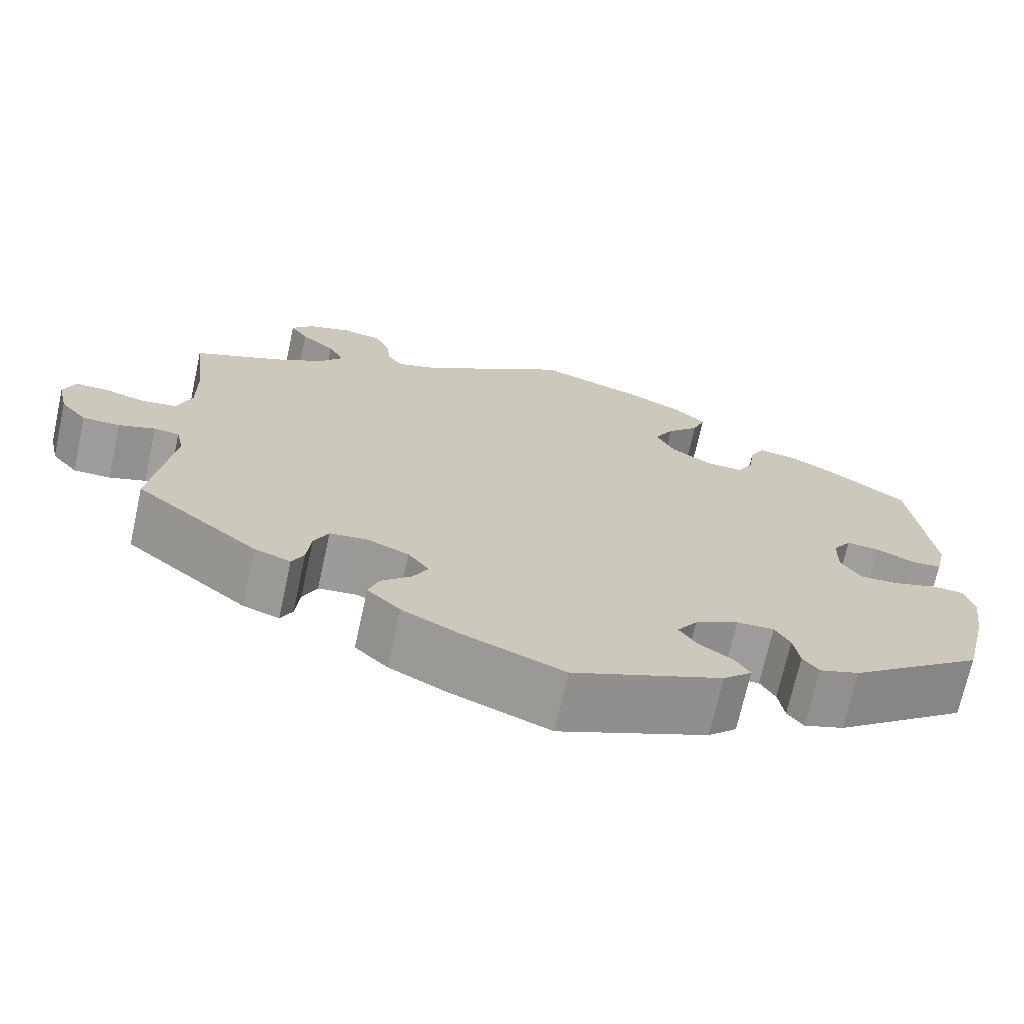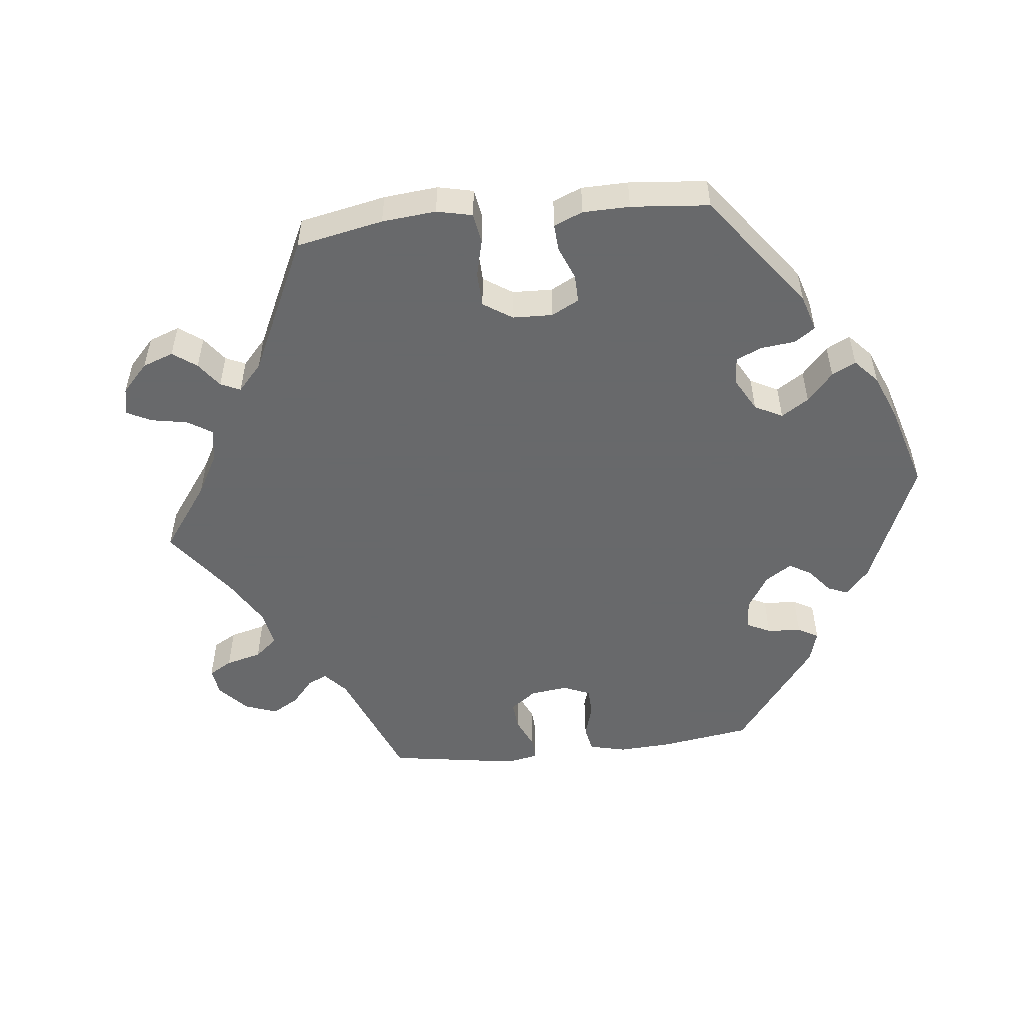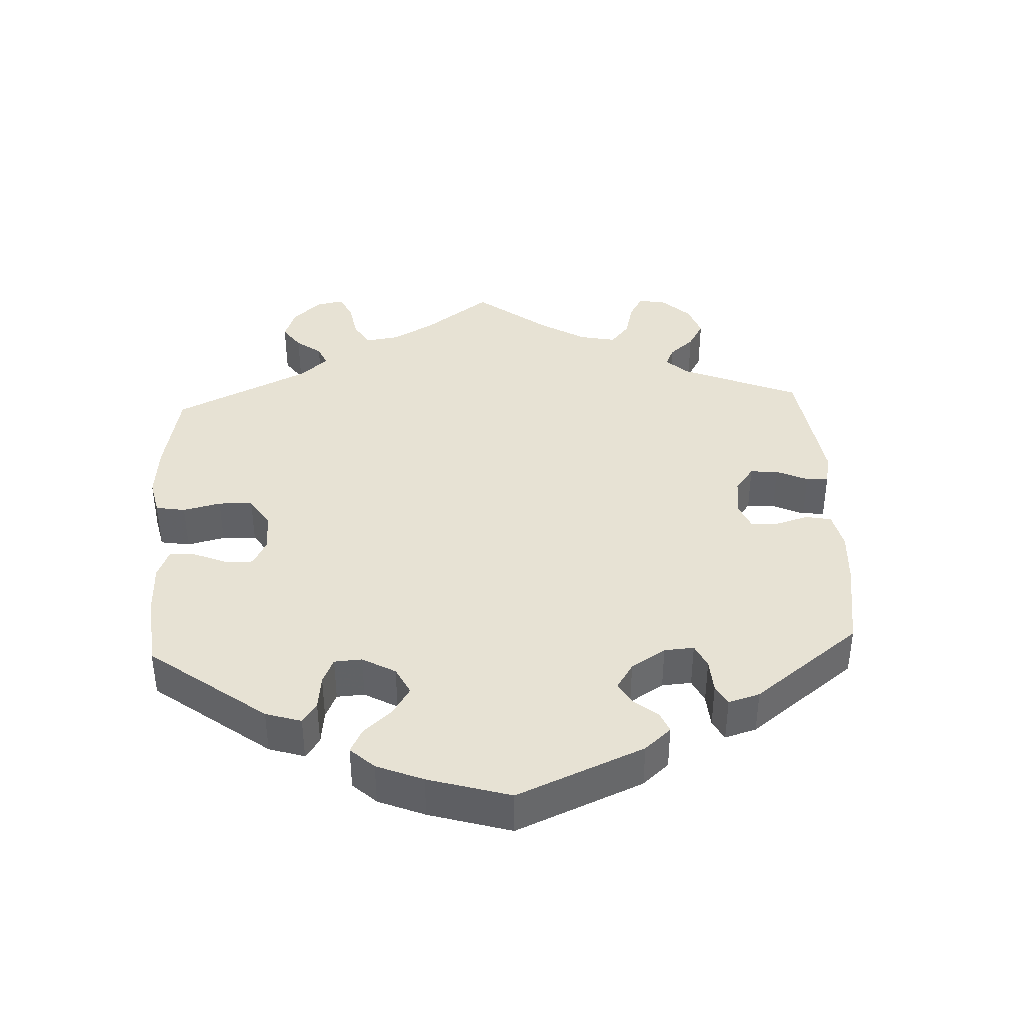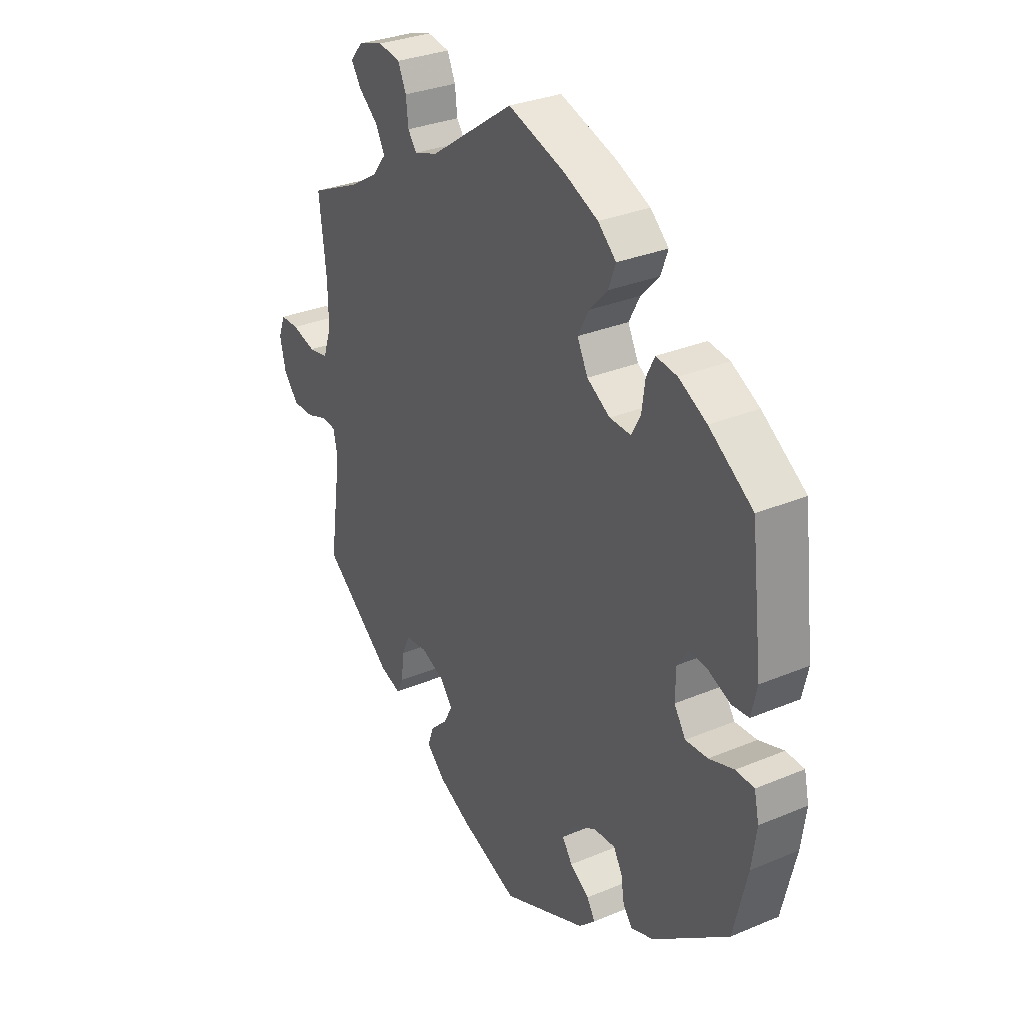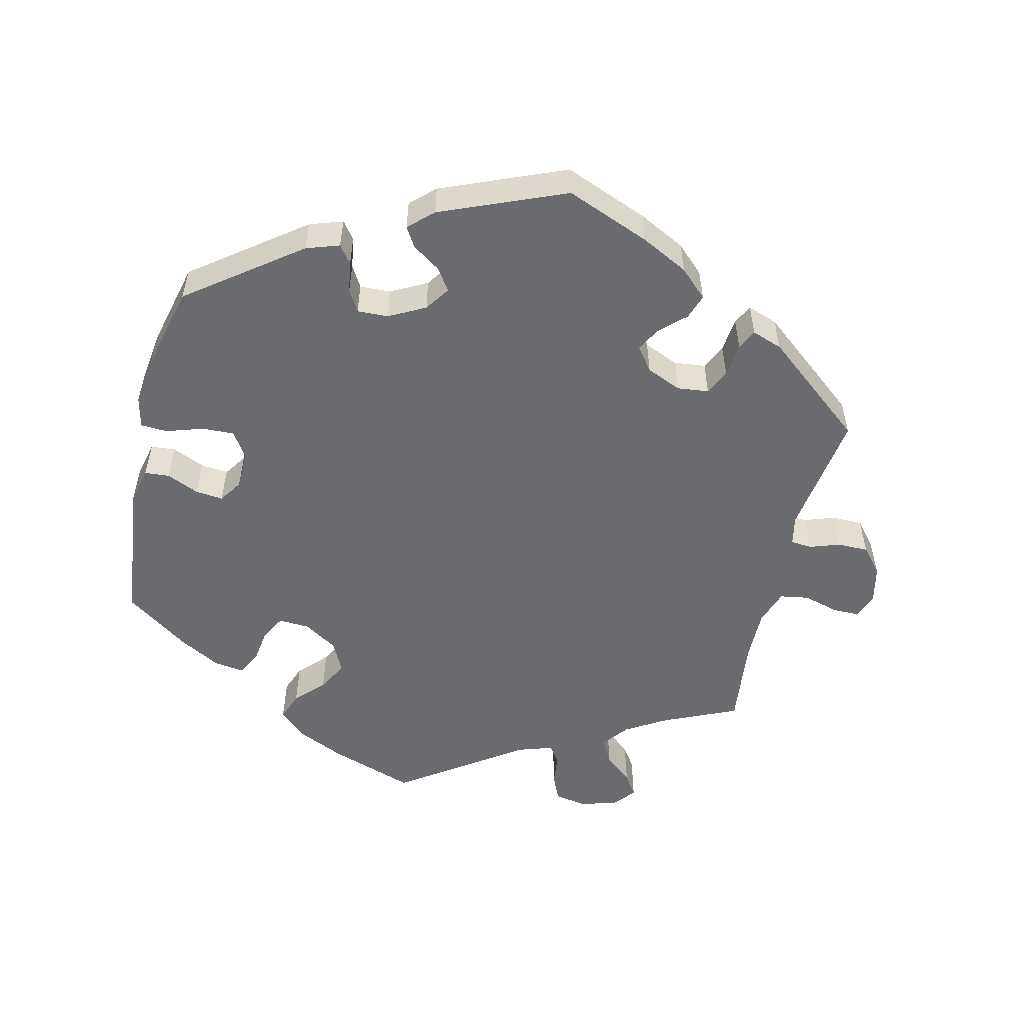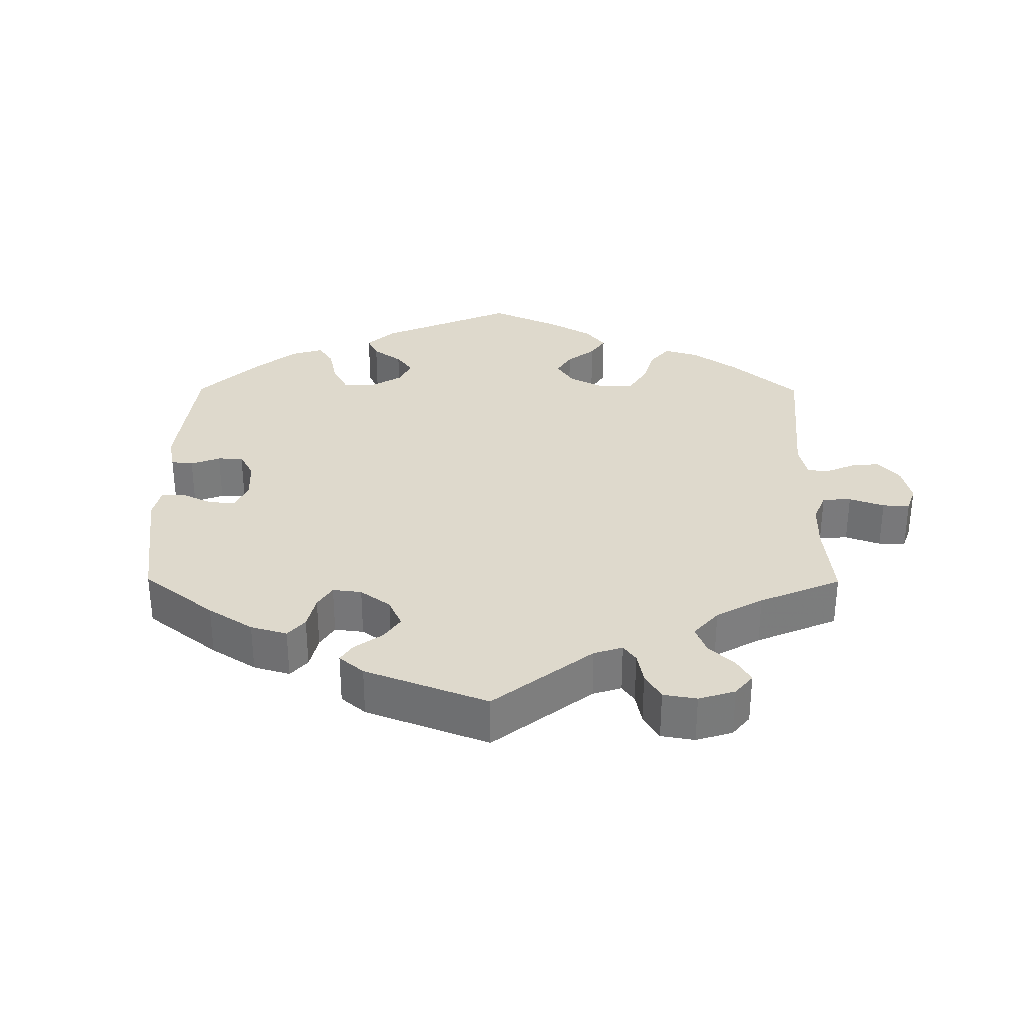
<metadata>
{"format":"obj","ext":"obj","renderer":"f3d","projection":"perspective","resolution":1024,"background":"white","views":[{"elev":-70.6,"azim":-12.4,"up":"+Z"},{"elev":-52.6,"azim":36.3,"up":"+Y"},{"elev":39.9,"azim":117.3,"up":"+Y"},{"elev":30.6,"azim":58.8,"up":"+Z"},{"elev":-53.4,"azim":166.6,"up":"+Y"},{"elev":32.0,"azim":-119.7,"up":"+Y"}]}
</metadata>
<code>
v -0.118 0.07 -0.531
v -0.185 0.07 -0.497
v -0.224 0.07 -0.46
v -0.212 0.07 -0.425
v -0.176 0.07 -0.391
v -0.158 0.07 -0.357
v -0.183 0.07 -0.324
v -0.232 0.07 -0.303
v -0.277 0.07 -0.308
v -0.294 0.07 -0.344
v -0.299 0.07 -0.393
v -0.313 0.07 -0.421
v -0.356 0.07 -0.406
v -0.501 0.07 -0.289
v -0.476 0.07 -0.112
v -0.485 0.07 -0.07
v -0.515 0.07 -0.067
v -0.558 0.07 -0.082
v -0.602 0.07 -0.082
v -0.633 0.07 -0.045
v -0.645 0.07 0.008
v -0.631 0.07 0.045
v -0.593 0.07 0.045
v -0.543 0.07 0.031
v -0.502 0.07 0.038
v -0.485 0.07 0.088
v -0.486 0.07 0.164
v -0.501 0.07 0.289
v -0.396 0.07 0.336
v -0.338 0.07 0.371
v -0.309 0.07 0.408
v -0.328 0.07 0.444
v -0.368 0.07 0.478
v -0.389 0.07 0.51
v -0.363 0.07 0.54
v -0.311 0.07 0.556
v -0.265 0.07 0.548
v -0.248 0.07 0.51
v -0.243 0.07 0.466
v -0.225 0.07 0.441
v -0.176 0.07 0.457
v -0.001 0.07 0.578
v 0.118 0.07 0.538
v 0.188 0.07 0.506
v 0.226 0.07 0.471
v 0.211 0.07 0.431
v 0.173 0.07 0.391
v 0.15 0.07 0.348
v 0.172 0.07 0.304
v 0.22 0.07 0.274
v 0.264 0.07 0.272
v 0.283 0.07 0.307
v 0.29 0.07 0.357
v 0.307 0.07 0.391
v 0.351 0.07 0.385
v 0.409 0.07 0.353
v 0.5 0.07 0.289
v 0.524 0.07 0.084
v 0.512 0.07 0.032
v 0.477 0.07 0.029
v 0.431 0.07 0.049
v 0.392 0.07 0.053
v 0.37 0.07 0.02
v 0.369 0.07 -0.034
v 0.393 0.07 -0.071
v 0.439 0.07 -0.069
v 0.491 0.07 -0.052
v 0.529 0.07 -0.054
v 0.539 0.07 -0.099
v 0.529 0.07 -0.17
v 0.5 0.07 -0.289
v 0.343 0.07 -0.407
v 0.296 0.07 -0.423
v 0.277 0.07 -0.398
v 0.27 0.07 -0.354
v 0.252 0.07 -0.323
v 0.208 0.07 -0.325
v 0.157 0.07 -0.352
v 0.133 0.07 -0.387
v 0.154 0.07 -0.418
v 0.194 0.07 -0.445
v 0.211 0.07 -0.473
v 0.177 0.07 -0.505
v 0.001 0.07 -0.578
v -0.118 0 -0.531
v -0.185 0 -0.497
v -0.224 0 -0.46
v -0.212 0 -0.425
v -0.176 0 -0.391
v -0.158 0 -0.357
v -0.183 0 -0.324
v -0.232 0 -0.303
v -0.277 0 -0.308
v -0.294 0 -0.344
v -0.299 0 -0.393
v -0.313 0 -0.421
v -0.356 0 -0.406
v -0.501 0 -0.289
v -0.476 0 -0.112
v -0.485 0 -0.07
v -0.515 0 -0.067
v -0.558 0 -0.082
v -0.602 0 -0.082
v -0.633 0 -0.045
v -0.645 0 0.008
v -0.631 0 0.045
v -0.593 0 0.045
v -0.543 0 0.031
v -0.502 0 0.038
v -0.485 0 0.088
v -0.486 0 0.164
v -0.501 0 0.289
v -0.396 0 0.336
v -0.338 0 0.371
v -0.309 0 0.408
v -0.328 0 0.444
v -0.368 0 0.478
v -0.389 0 0.51
v -0.363 0 0.54
v -0.311 0 0.556
v -0.265 0 0.548
v -0.248 0 0.51
v -0.243 0 0.466
v -0.225 0 0.441
v -0.176 0 0.457
v -0.001 0 0.578
v 0.118 0 0.538
v 0.188 0 0.506
v 0.226 0 0.471
v 0.211 0 0.431
v 0.173 0 0.391
v 0.15 0 0.348
v 0.172 0 0.304
v 0.22 0 0.274
v 0.264 0 0.272
v 0.283 0 0.307
v 0.29 0 0.357
v 0.307 0 0.391
v 0.351 0 0.385
v 0.409 0 0.353
v 0.5 0 0.289
v 0.524 0 0.084
v 0.512 0 0.032
v 0.477 0 0.029
v 0.431 0 0.049
v 0.392 0 0.053
v 0.37 0 0.02
v 0.369 0 -0.034
v 0.393 0 -0.071
v 0.439 0 -0.069
v 0.491 0 -0.052
v 0.529 0 -0.054
v 0.539 0 -0.099
v 0.529 0 -0.17
v 0.5 0 -0.289
v 0.343 0 -0.407
v 0.296 0 -0.423
v 0.277 0 -0.398
v 0.27 0 -0.354
v 0.252 0 -0.323
v 0.208 0 -0.325
v 0.157 0 -0.352
v 0.133 0 -0.387
v 0.154 0 -0.418
v 0.194 0 -0.445
v 0.211 0 -0.473
v 0.177 0 -0.505
v 0.001 0 -0.578
f 80 81 82 83
f 79 80 83 84
f 78 79 84 1
f 72 73 74 75
f 72 75 76
f 71 72 76
f 70 71 76 77
f 66 67 68 69
f 65 66 69 70
f 58 59 60 61
f 58 61 62
f 57 58 62
f 56 57 62 63
f 52 53 54 55
f 51 52 55 56
f 44 45 46 47
f 44 47 48
f 41 42 43 44
f 40 41 44 48
f 36 37 38 39
f 36 39 40
f 35 36 40
f 32 33 34 35
f 31 32 35 40
f 30 31 40 48
f 27 28 29
f 26 27 29 30
f 25 26 30 48
f 21 22 23 24
f 21 24 25
f 20 21 25
f 17 18 19 20
f 16 17 20 25
f 15 16 25 48
f 10 11 12 13
f 9 10 13 14
f 8 9 14 15
f 2 3 4 5
f 78 1 2 5
f 77 78 5 6
f 65 70 77 6
f 51 56 63
f 50 51 63 64
f 49 50 64
f 8 15 48 49
f 7 8 49 64
f 6 7 64 65
f 167 166 165 164
f 168 167 164 163
f 85 168 163 162
f 159 158 157 156
f 160 159 156
f 160 156 155
f 161 160 155 154
f 153 152 151 150
f 154 153 150 149
f 145 144 143 142
f 146 145 142
f 146 142 141
f 147 146 141 140
f 139 138 137 136
f 140 139 136 135
f 131 130 129 128
f 132 131 128
f 128 127 126 125
f 132 128 125 124
f 123 122 121 120
f 124 123 120
f 124 120 119
f 119 118 117 116
f 124 119 116 115
f 132 124 115 114
f 113 112 111
f 114 113 111 110
f 132 114 110 109
f 108 107 106 105
f 109 108 105
f 109 105 104
f 104 103 102 101
f 109 104 101 100
f 132 109 100 99
f 97 96 95 94
f 98 97 94 93
f 99 98 93 92
f 89 88 87 86
f 89 86 85 162
f 90 89 162 161
f 90 161 154 149
f 147 140 135
f 148 147 135 134
f 148 134 133
f 133 132 99 92
f 148 133 92 91
f 149 148 91 90
f 1 85 86 2
f 2 86 87 3
f 3 87 88 4
f 4 88 89 5
f 5 89 90 6
f 6 90 91 7
f 7 91 92 8
f 8 92 93 9
f 9 93 94 10
f 10 94 95 11
f 11 95 96 12
f 12 96 97 13
f 13 97 98 14
f 14 98 99 15
f 15 99 100 16
f 16 100 101 17
f 17 101 102 18
f 18 102 103 19
f 19 103 104 20
f 20 104 105 21
f 21 105 106 22
f 22 106 107 23
f 23 107 108 24
f 24 108 109 25
f 25 109 110 26
f 26 110 111 27
f 27 111 112 28
f 28 112 113 29
f 29 113 114 30
f 30 114 115 31
f 31 115 116 32
f 32 116 117 33
f 33 117 118 34
f 34 118 119 35
f 35 119 120 36
f 36 120 121 37
f 37 121 122 38
f 38 122 123 39
f 39 123 124 40
f 40 124 125 41
f 41 125 126 42
f 42 126 127 43
f 43 127 128 44
f 44 128 129 45
f 45 129 130 46
f 46 130 131 47
f 47 131 132 48
f 48 132 133 49
f 49 133 134 50
f 50 134 135 51
f 51 135 136 52
f 52 136 137 53
f 53 137 138 54
f 54 138 139 55
f 55 139 140 56
f 56 140 141 57
f 57 141 142 58
f 58 142 143 59
f 59 143 144 60
f 60 144 145 61
f 61 145 146 62
f 62 146 147 63
f 63 147 148 64
f 64 148 149 65
f 65 149 150 66
f 66 150 151 67
f 67 151 152 68
f 68 152 153 69
f 69 153 154 70
f 70 154 155 71
f 71 155 156 72
f 72 156 157 73
f 73 157 158 74
f 74 158 159 75
f 75 159 160 76
f 76 160 161 77
f 77 161 162 78
f 78 162 163 79
f 79 163 164 80
f 80 164 165 81
f 81 165 166 82
f 82 166 167 83
f 83 167 168 84
f 84 168 85 1

</code>
